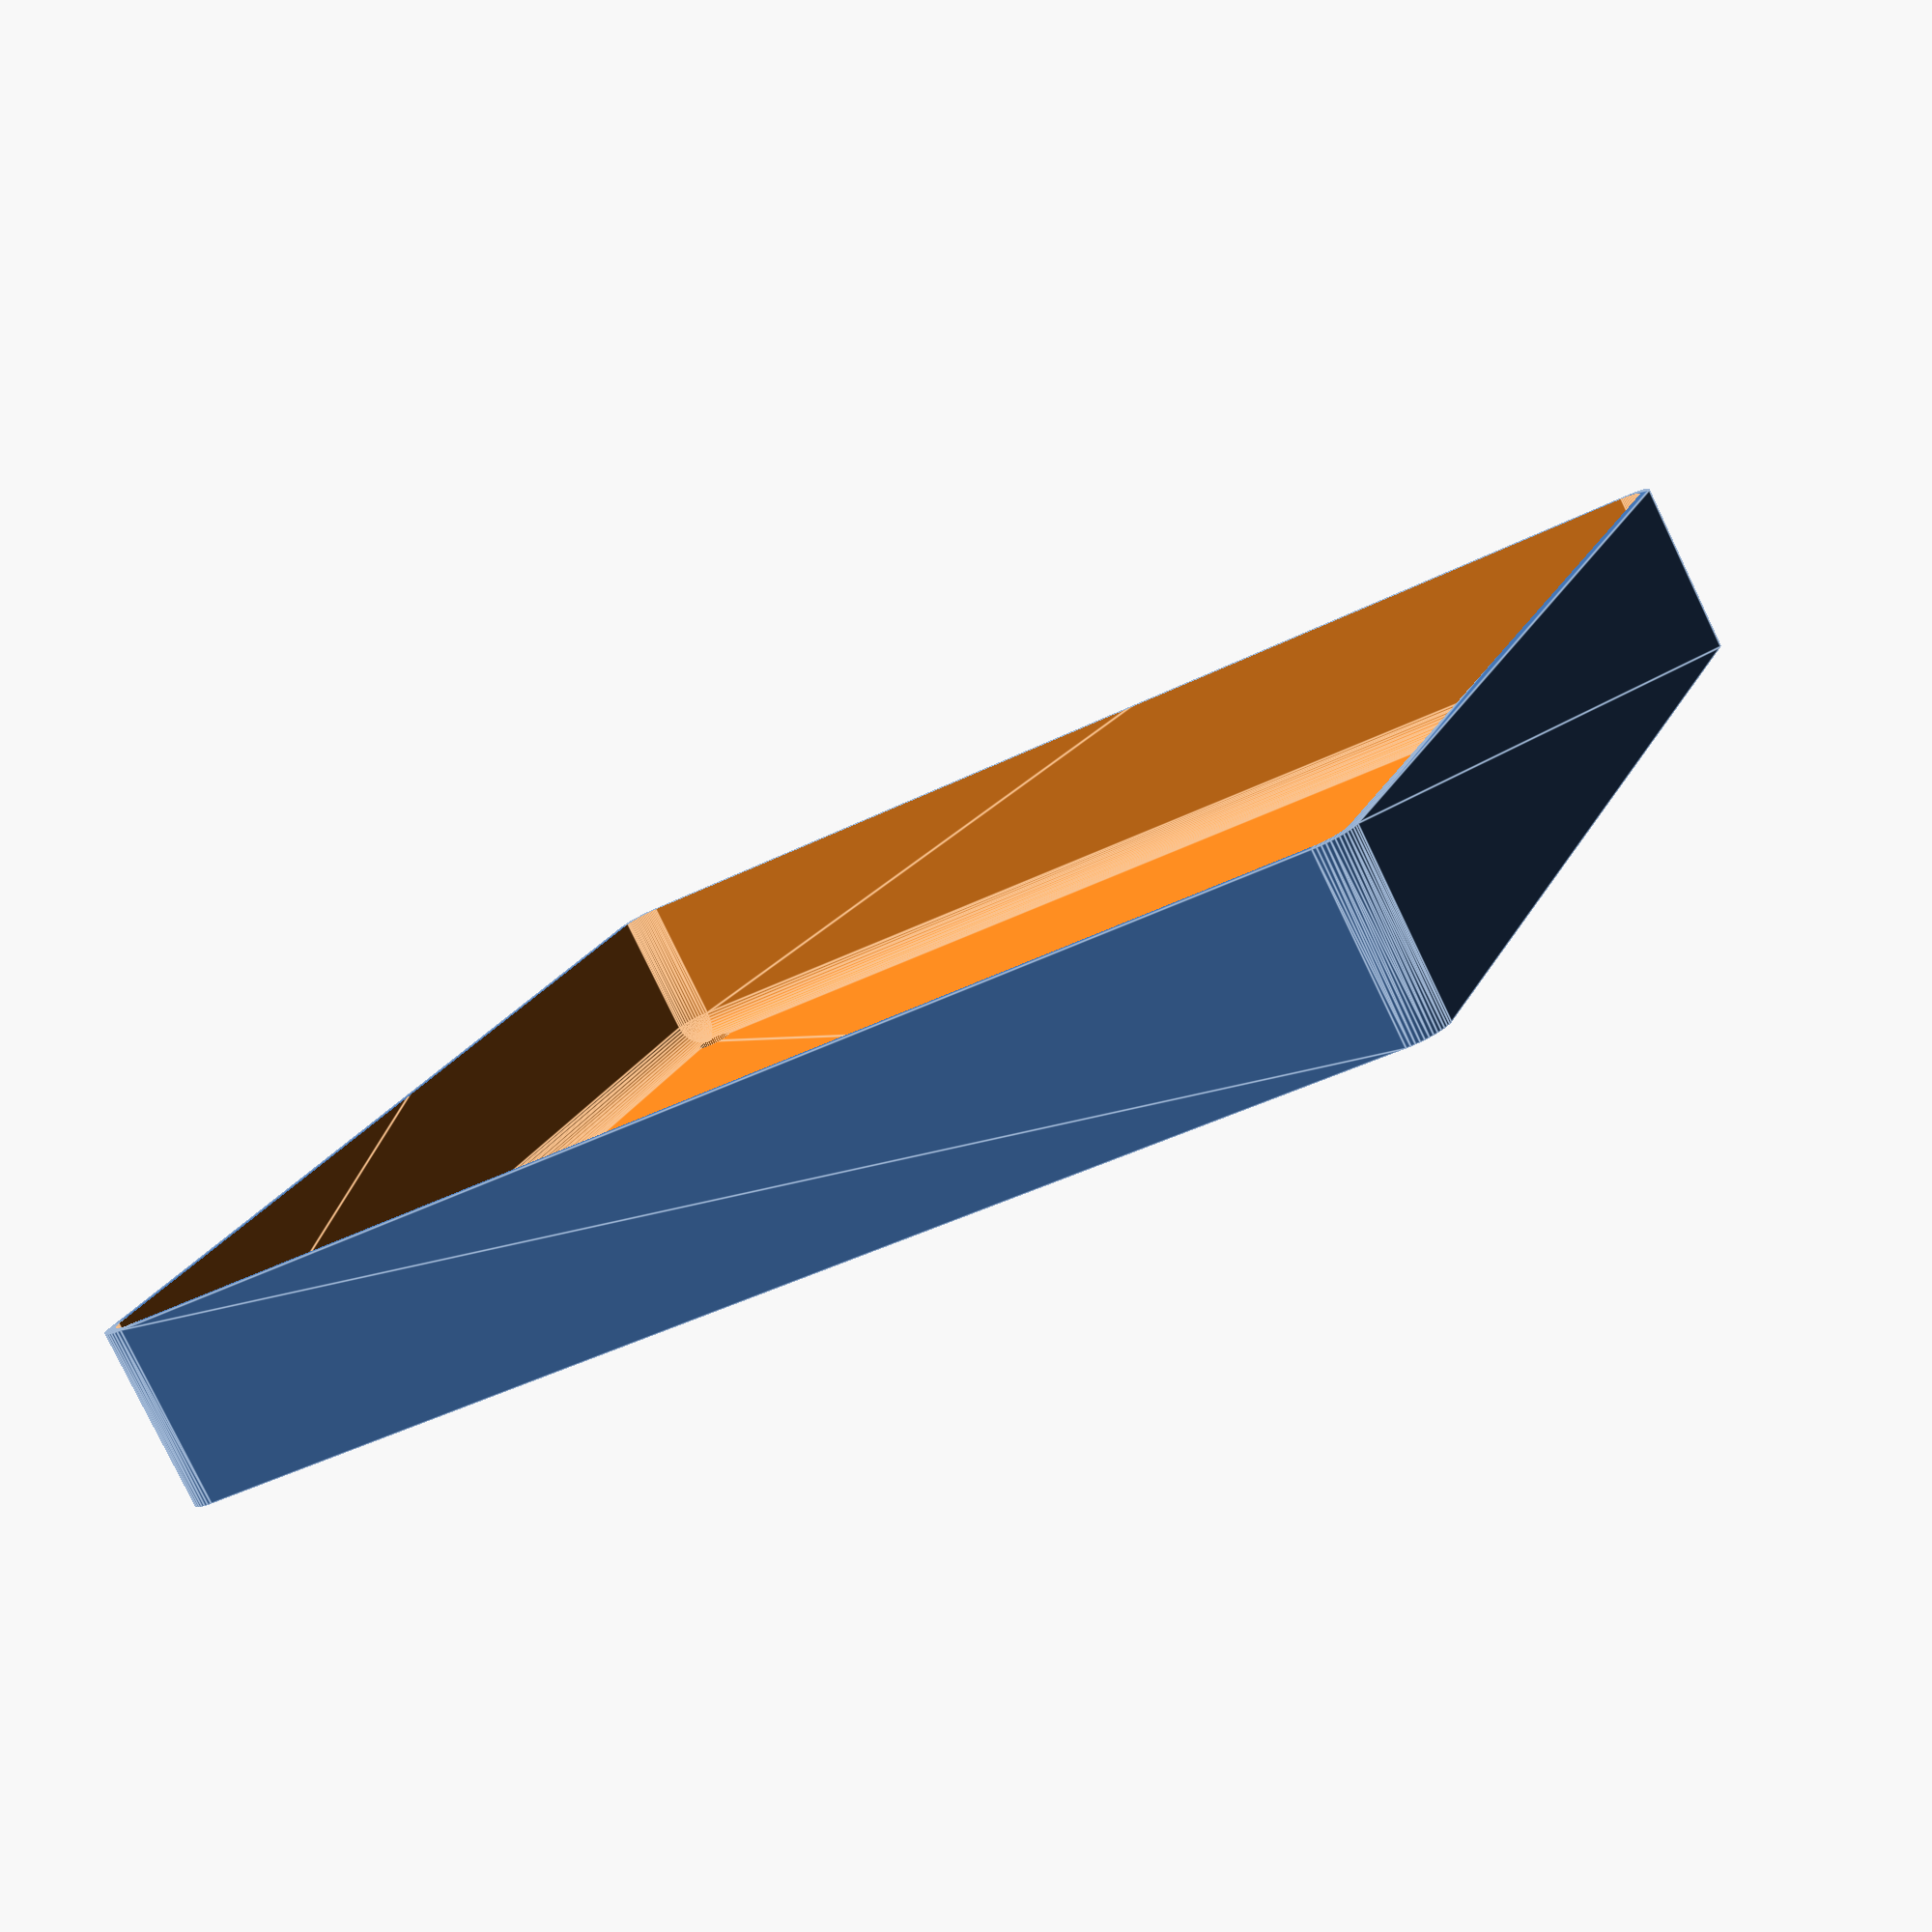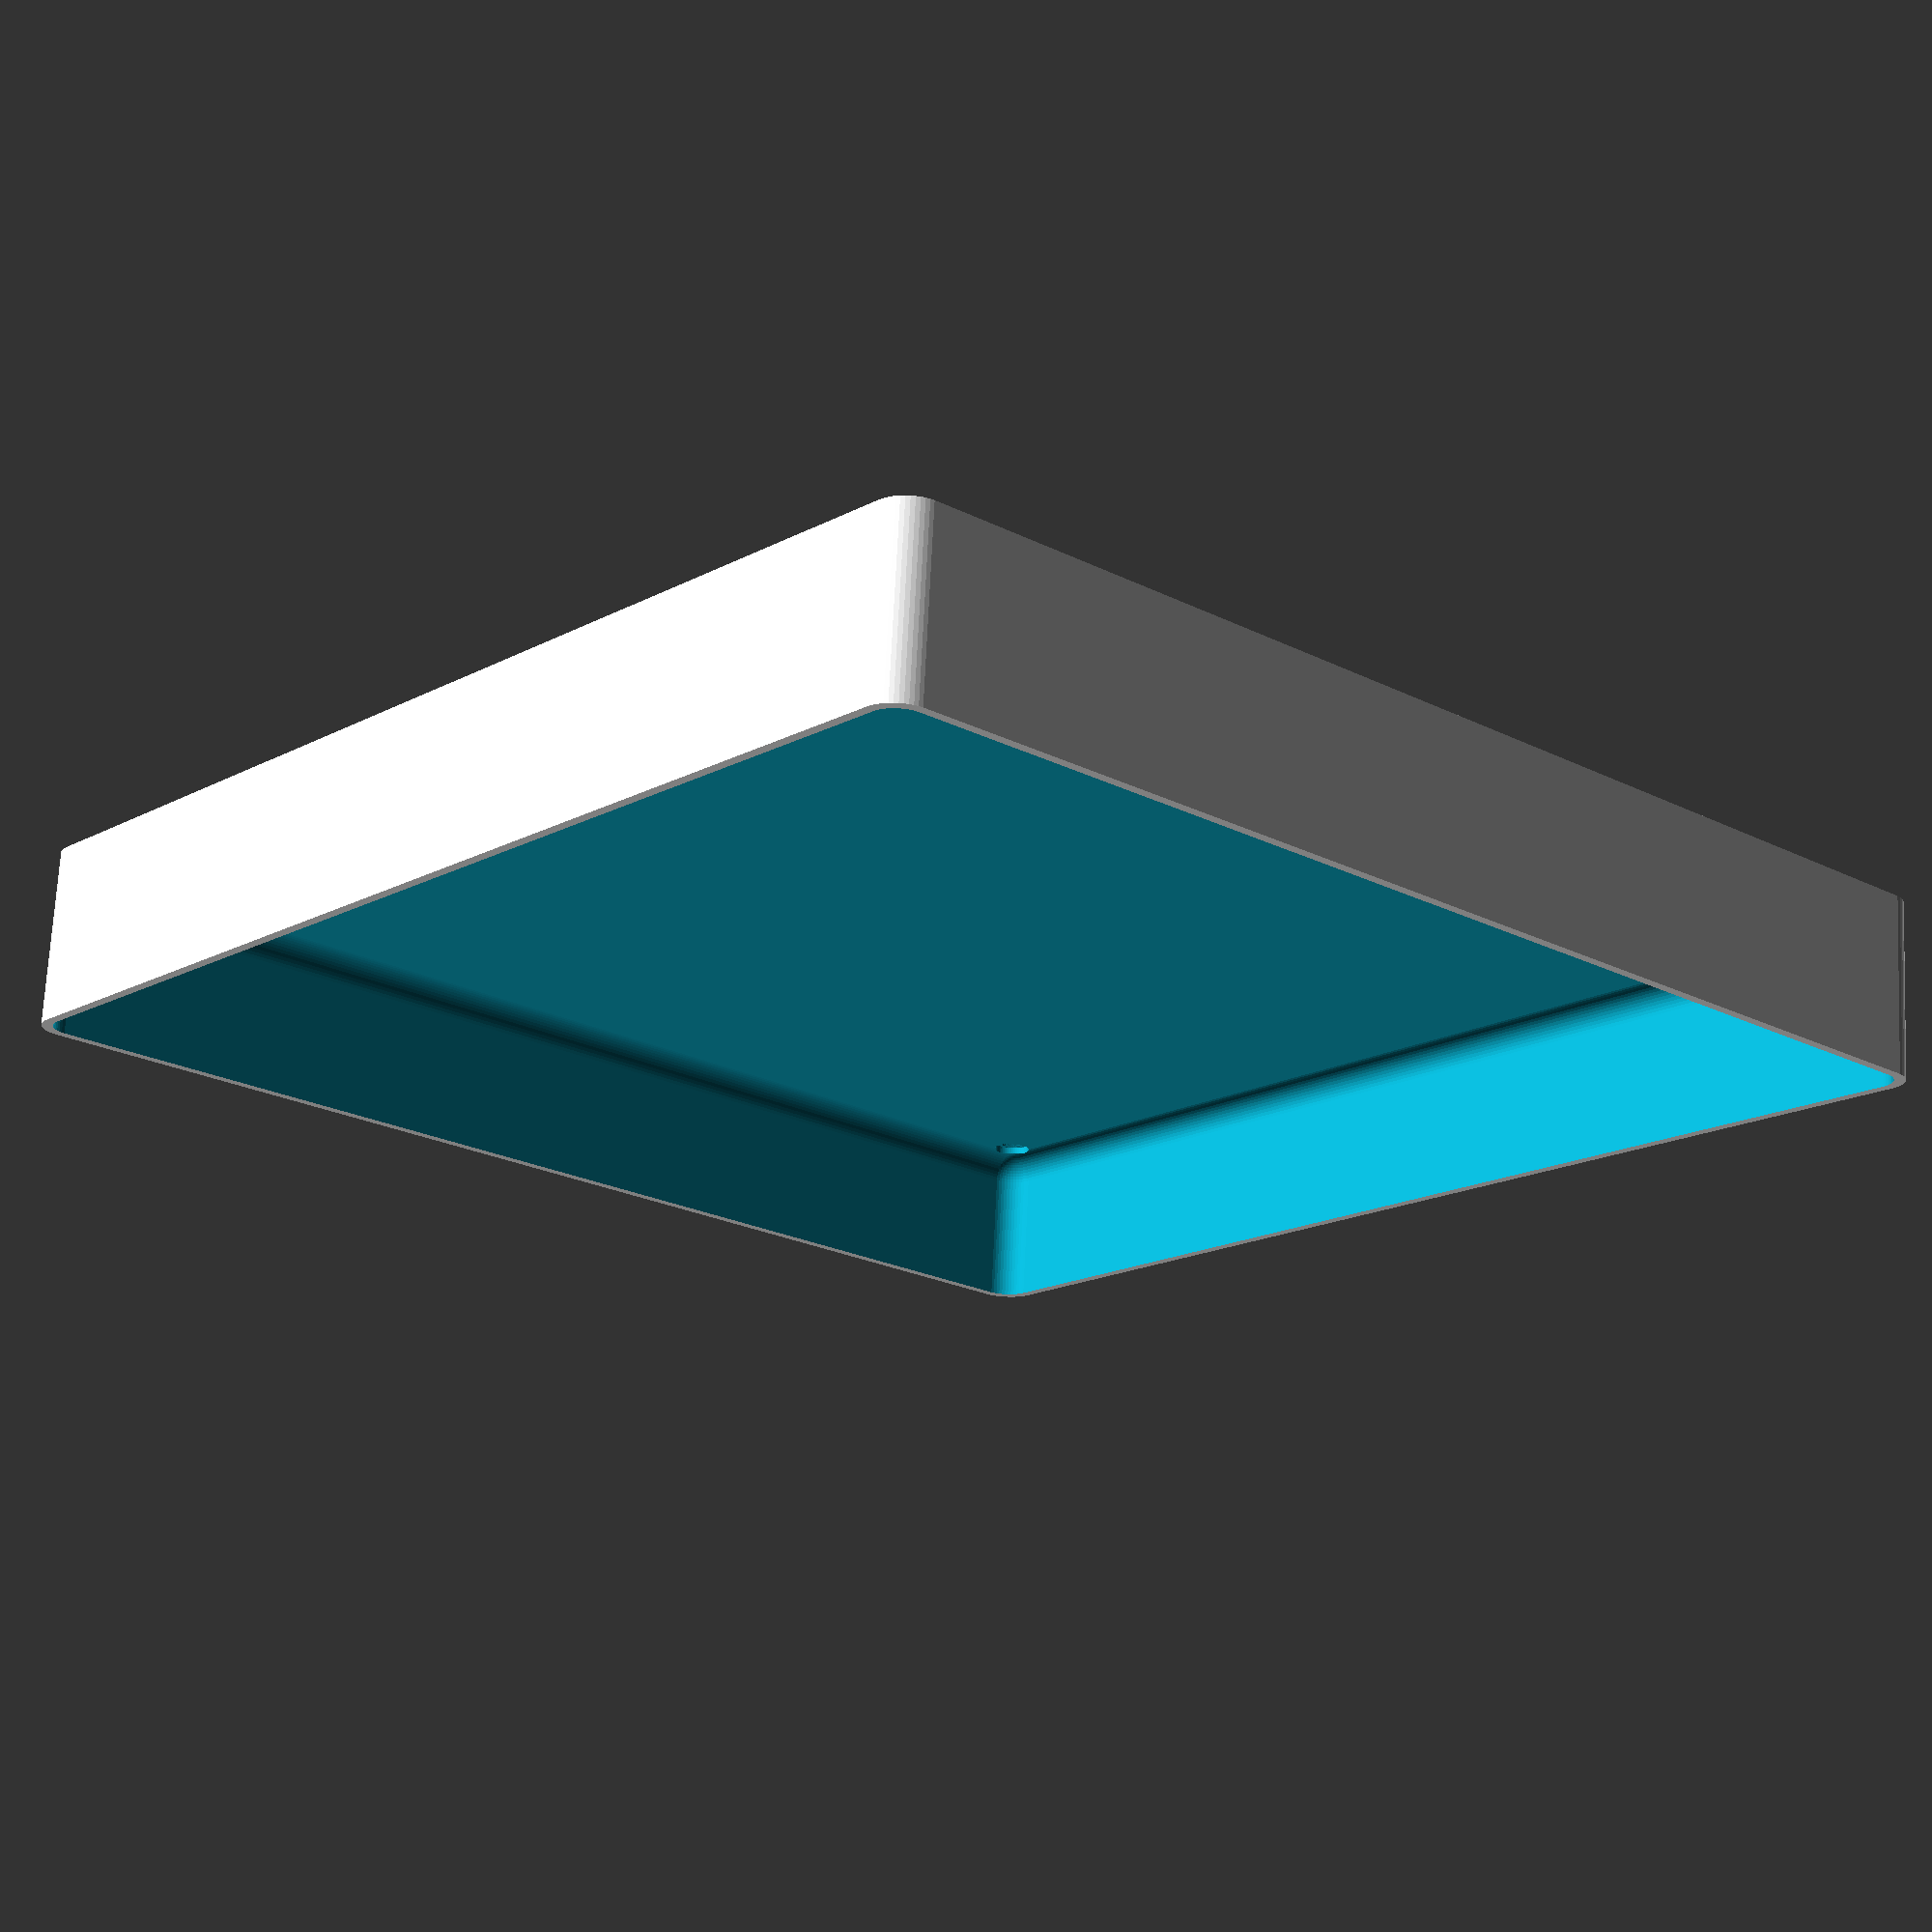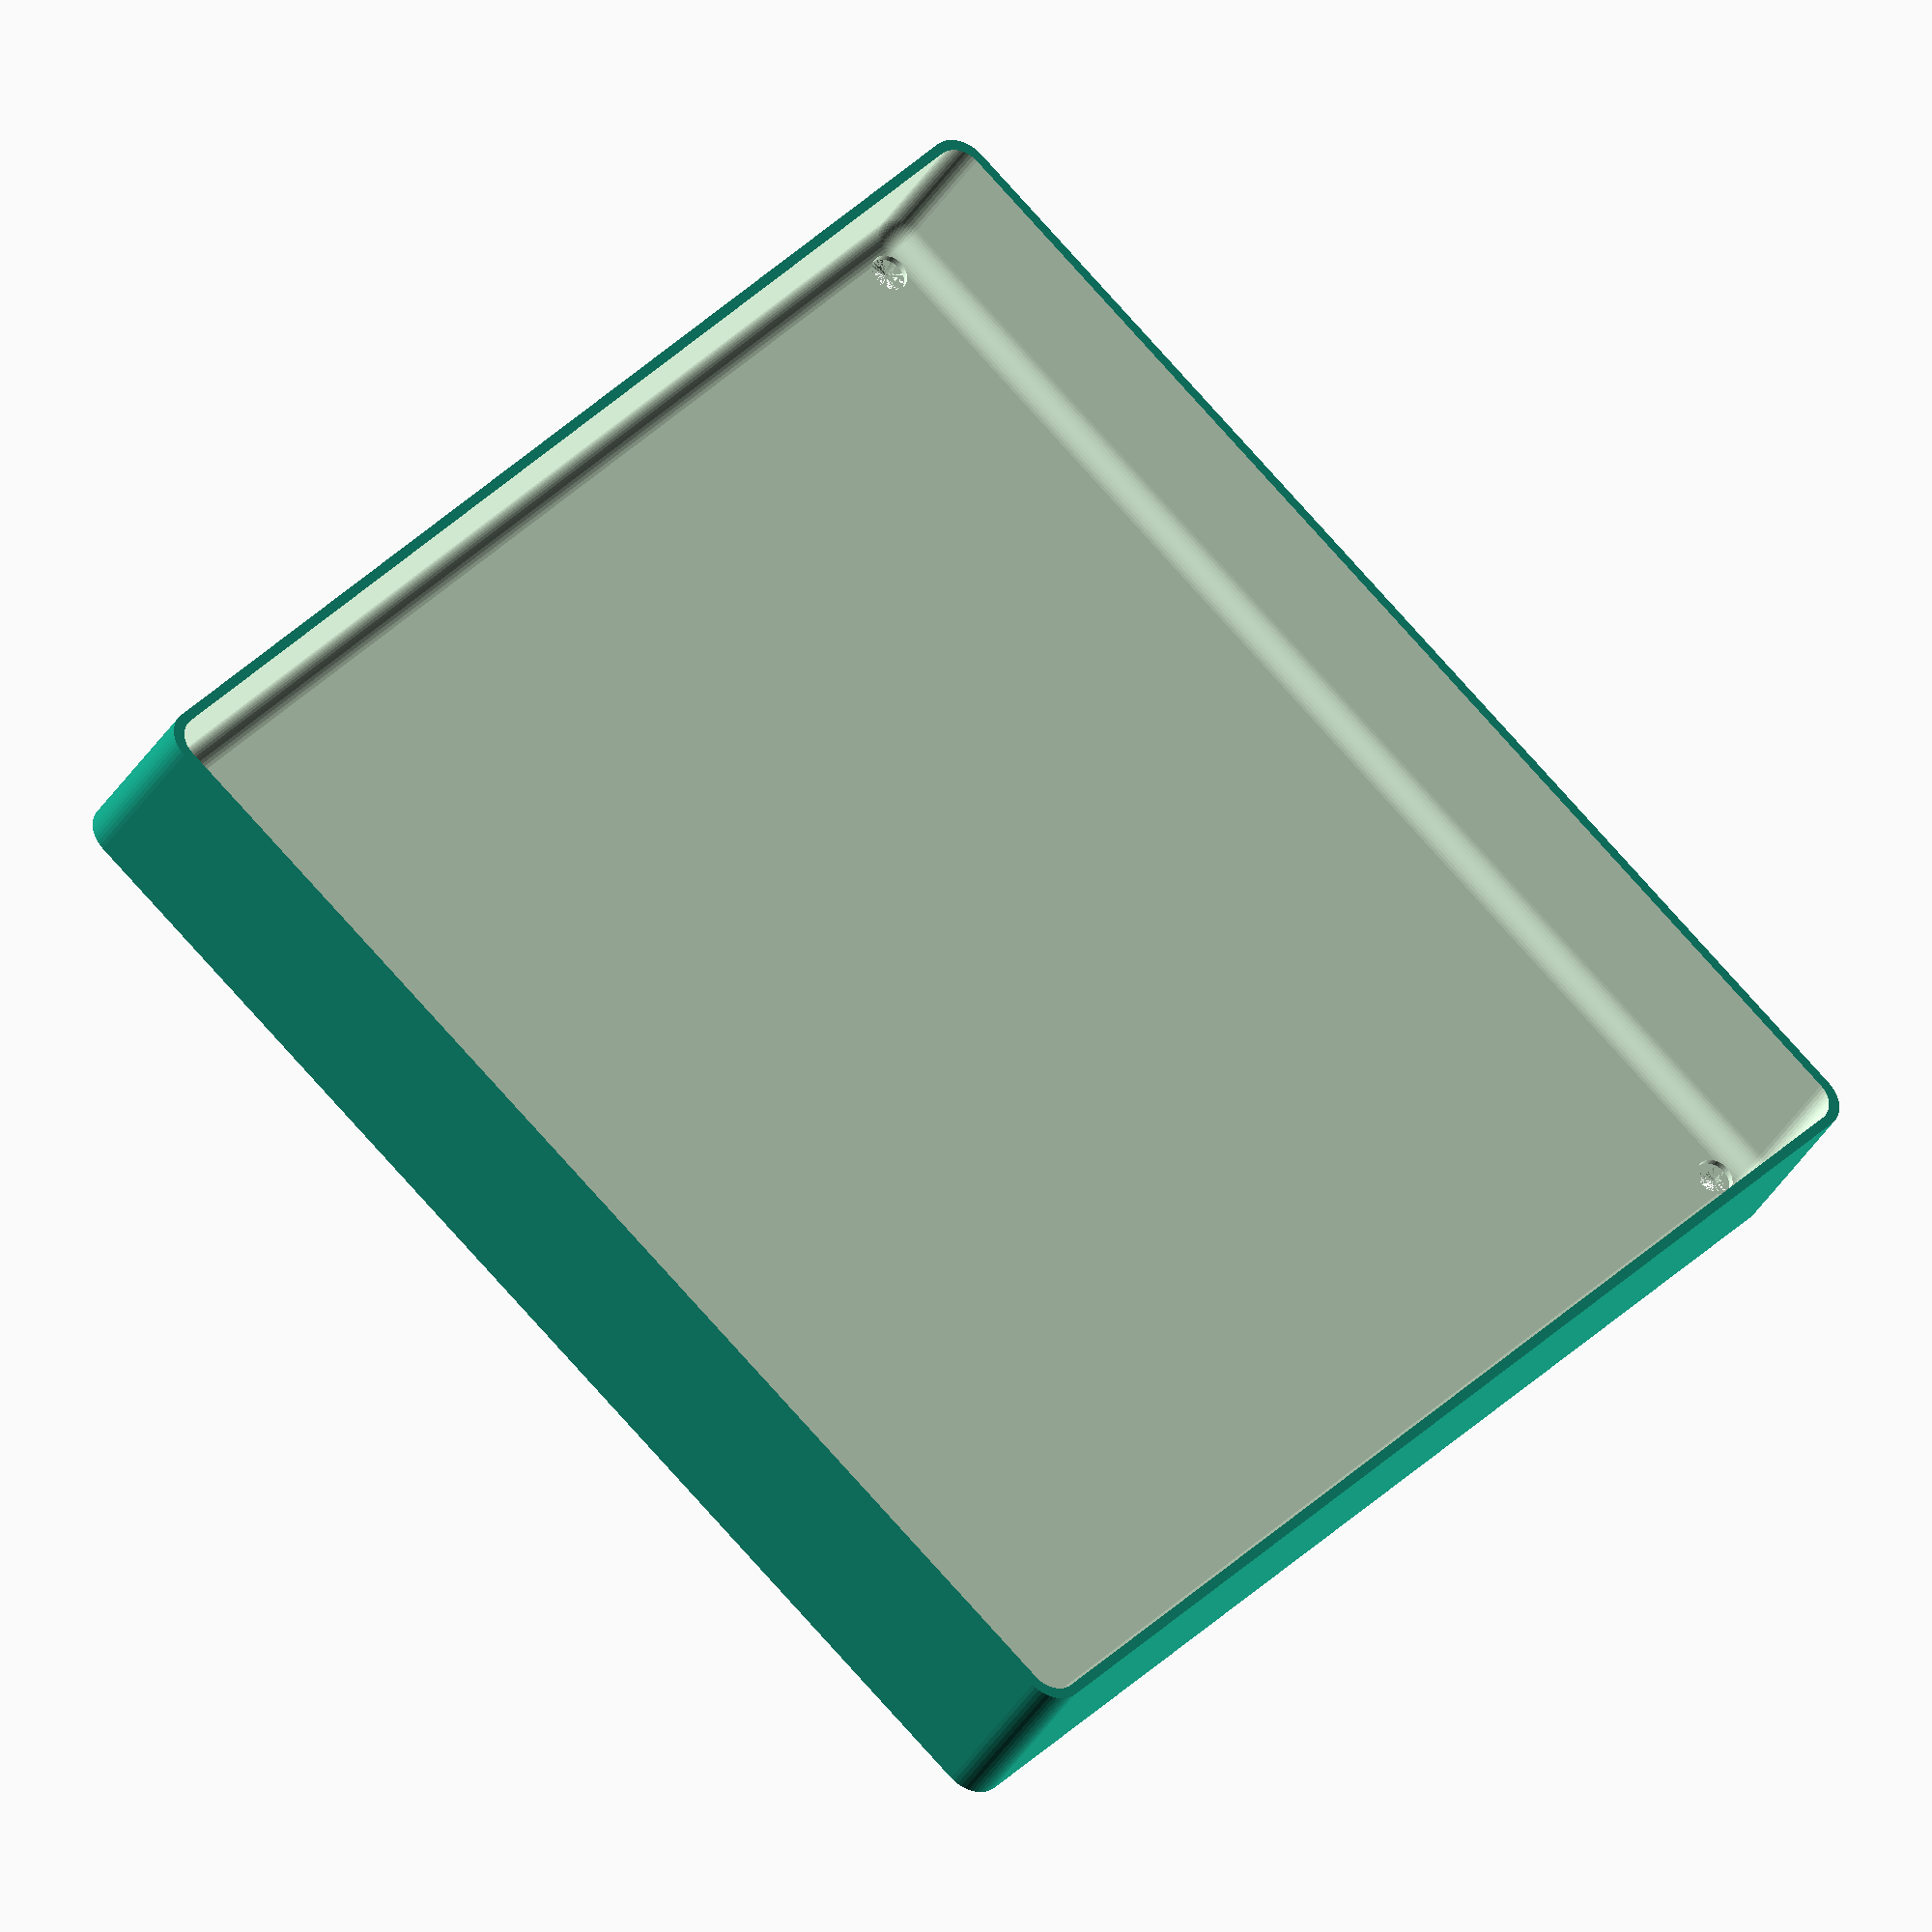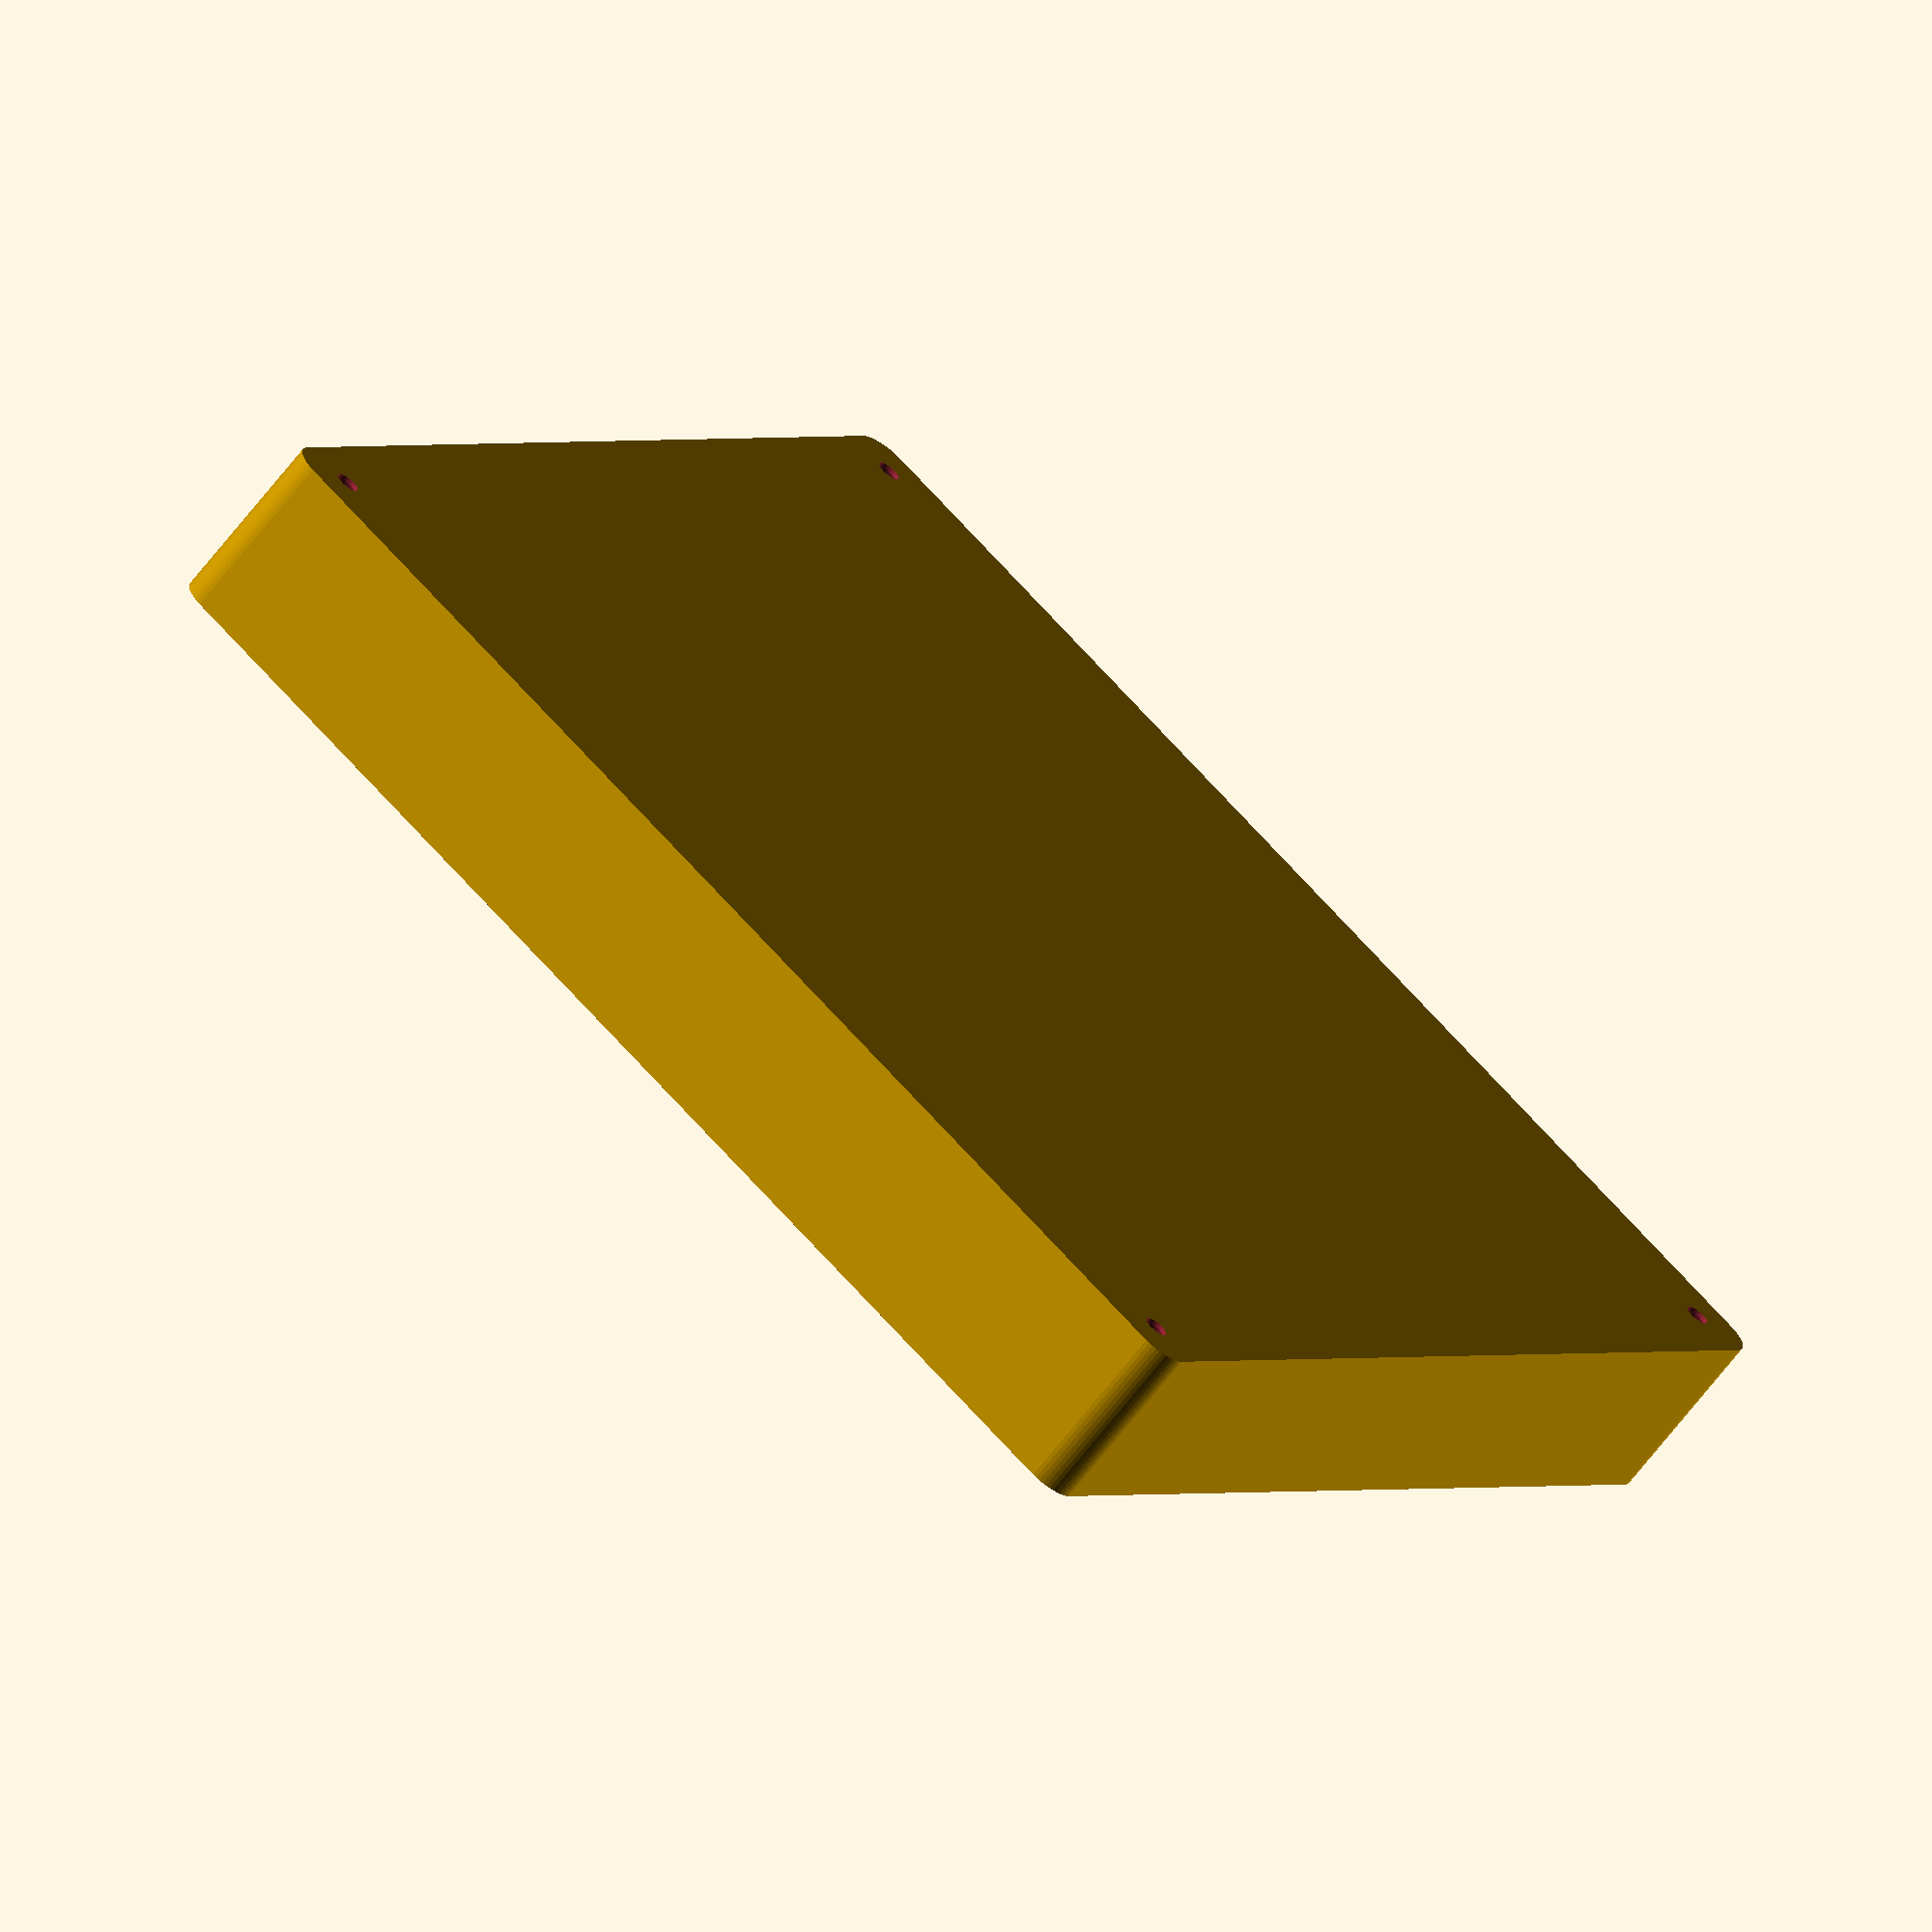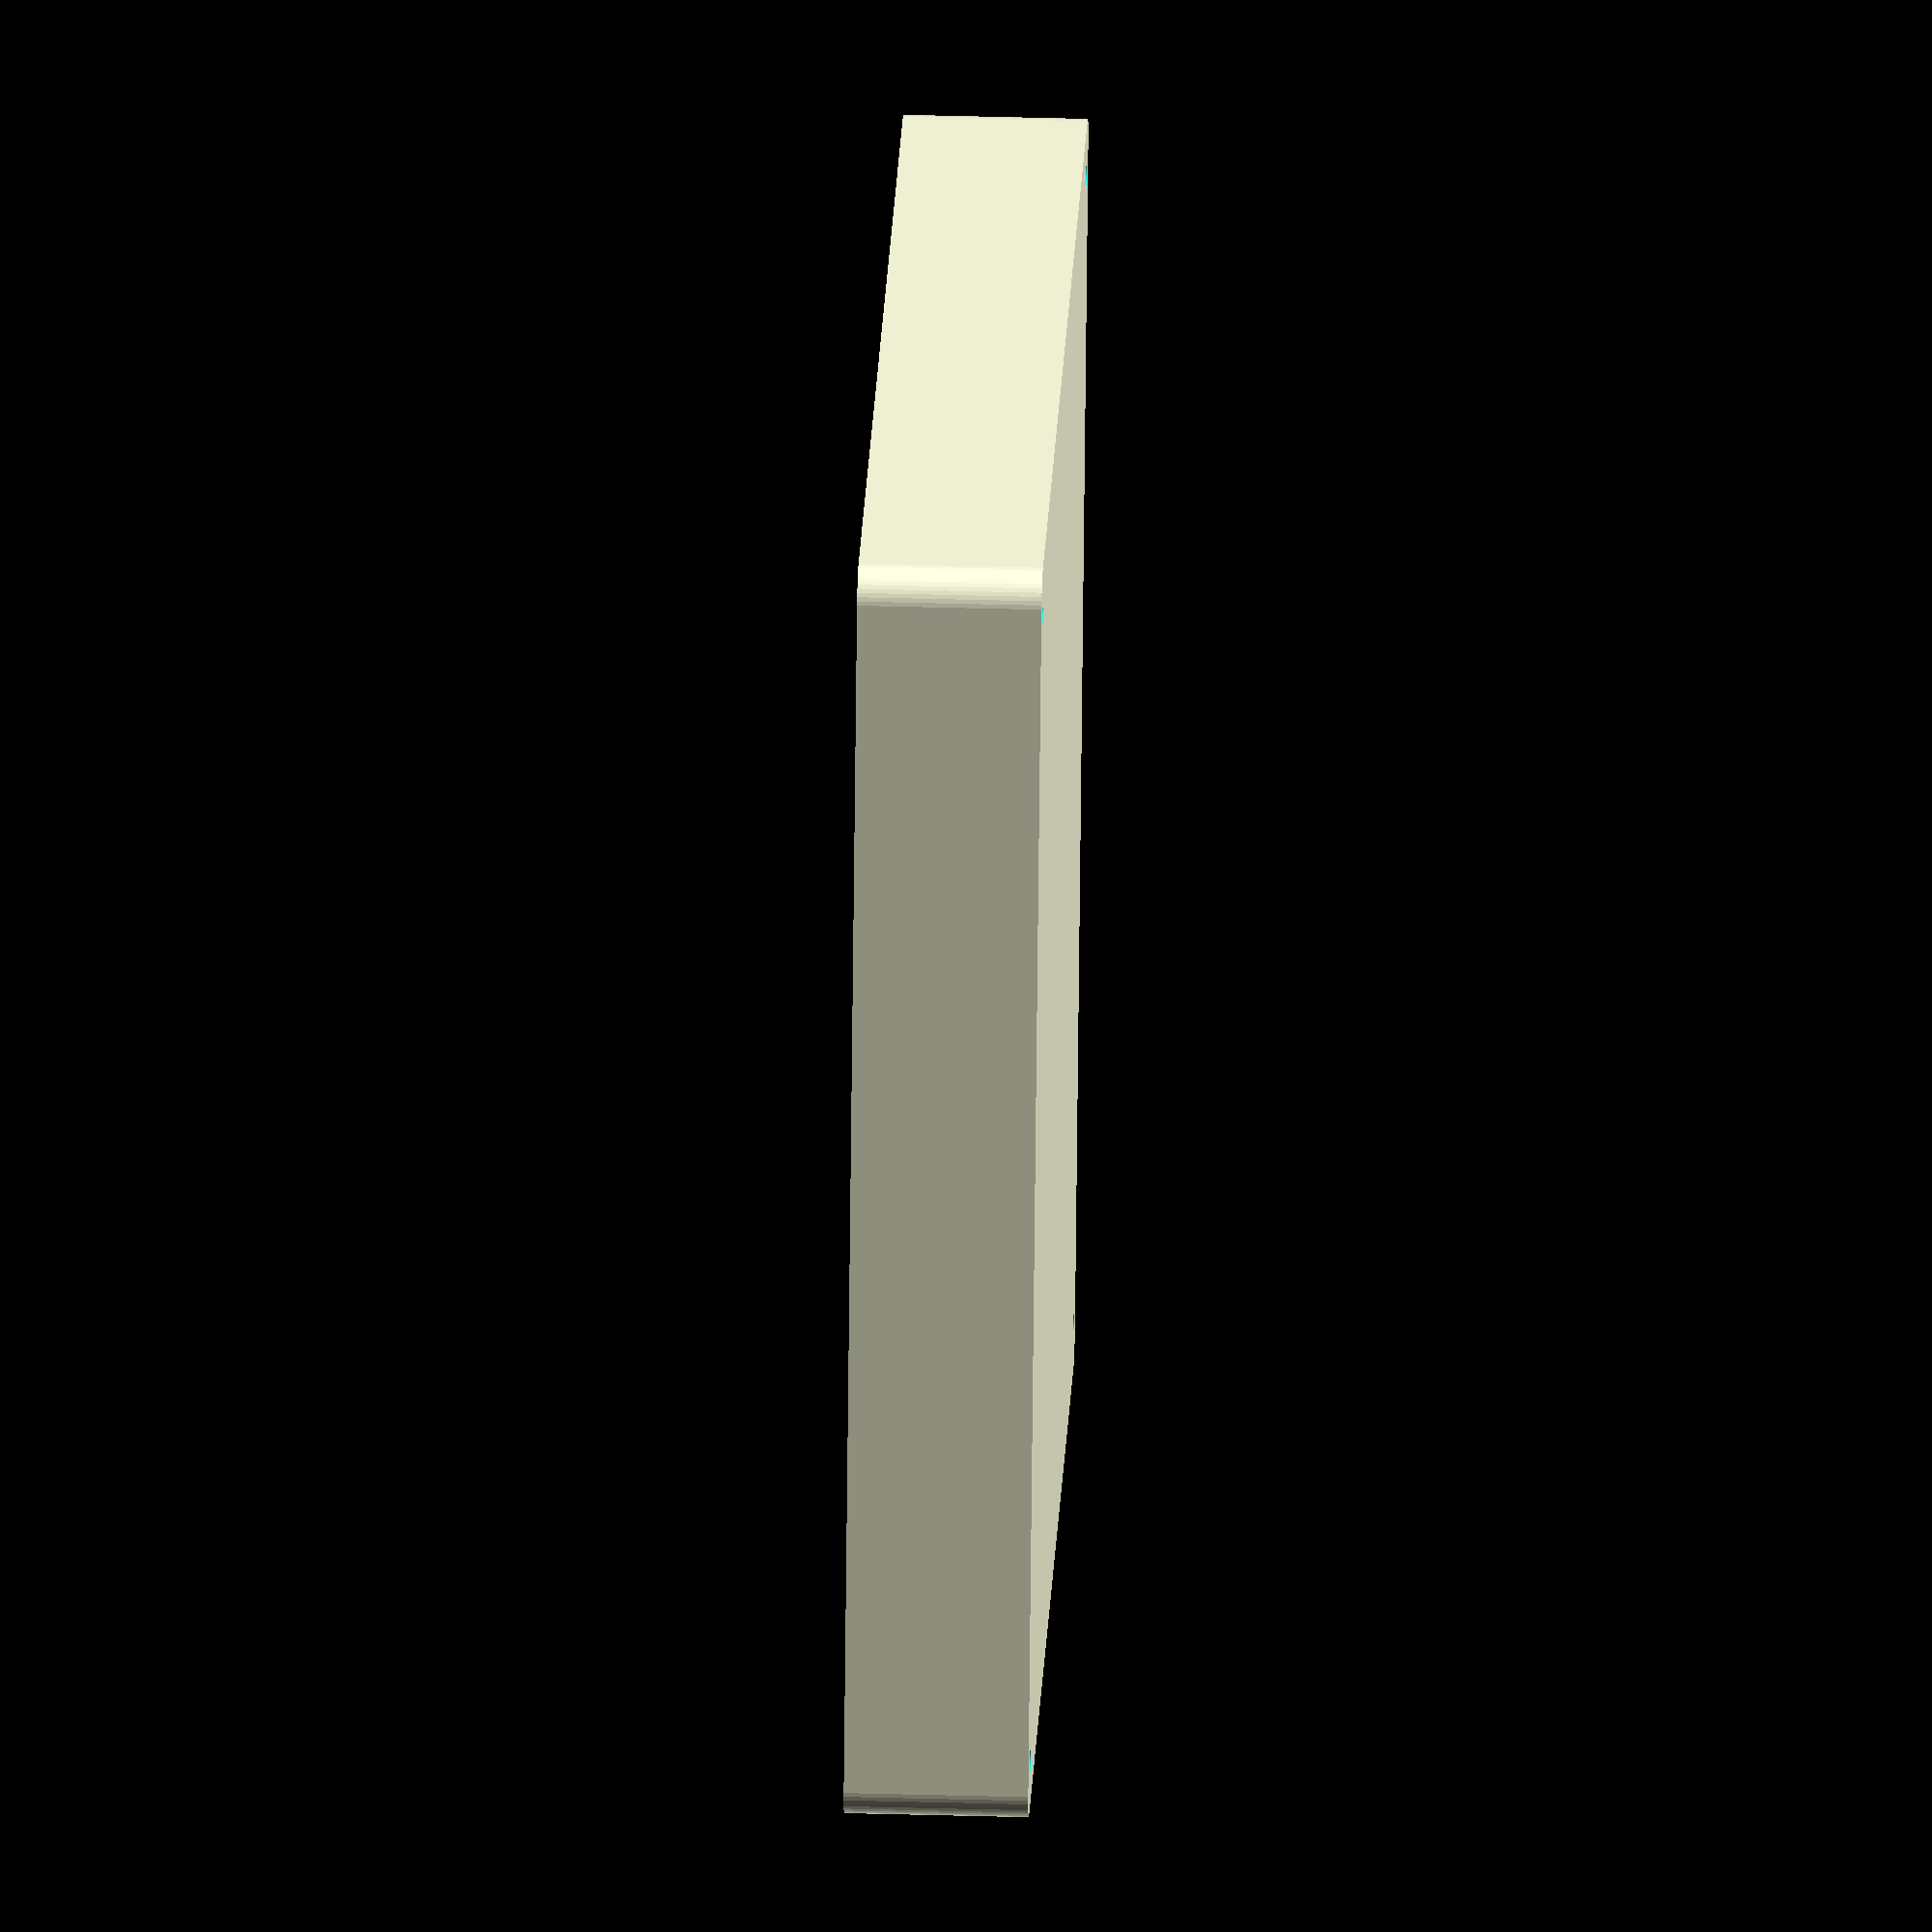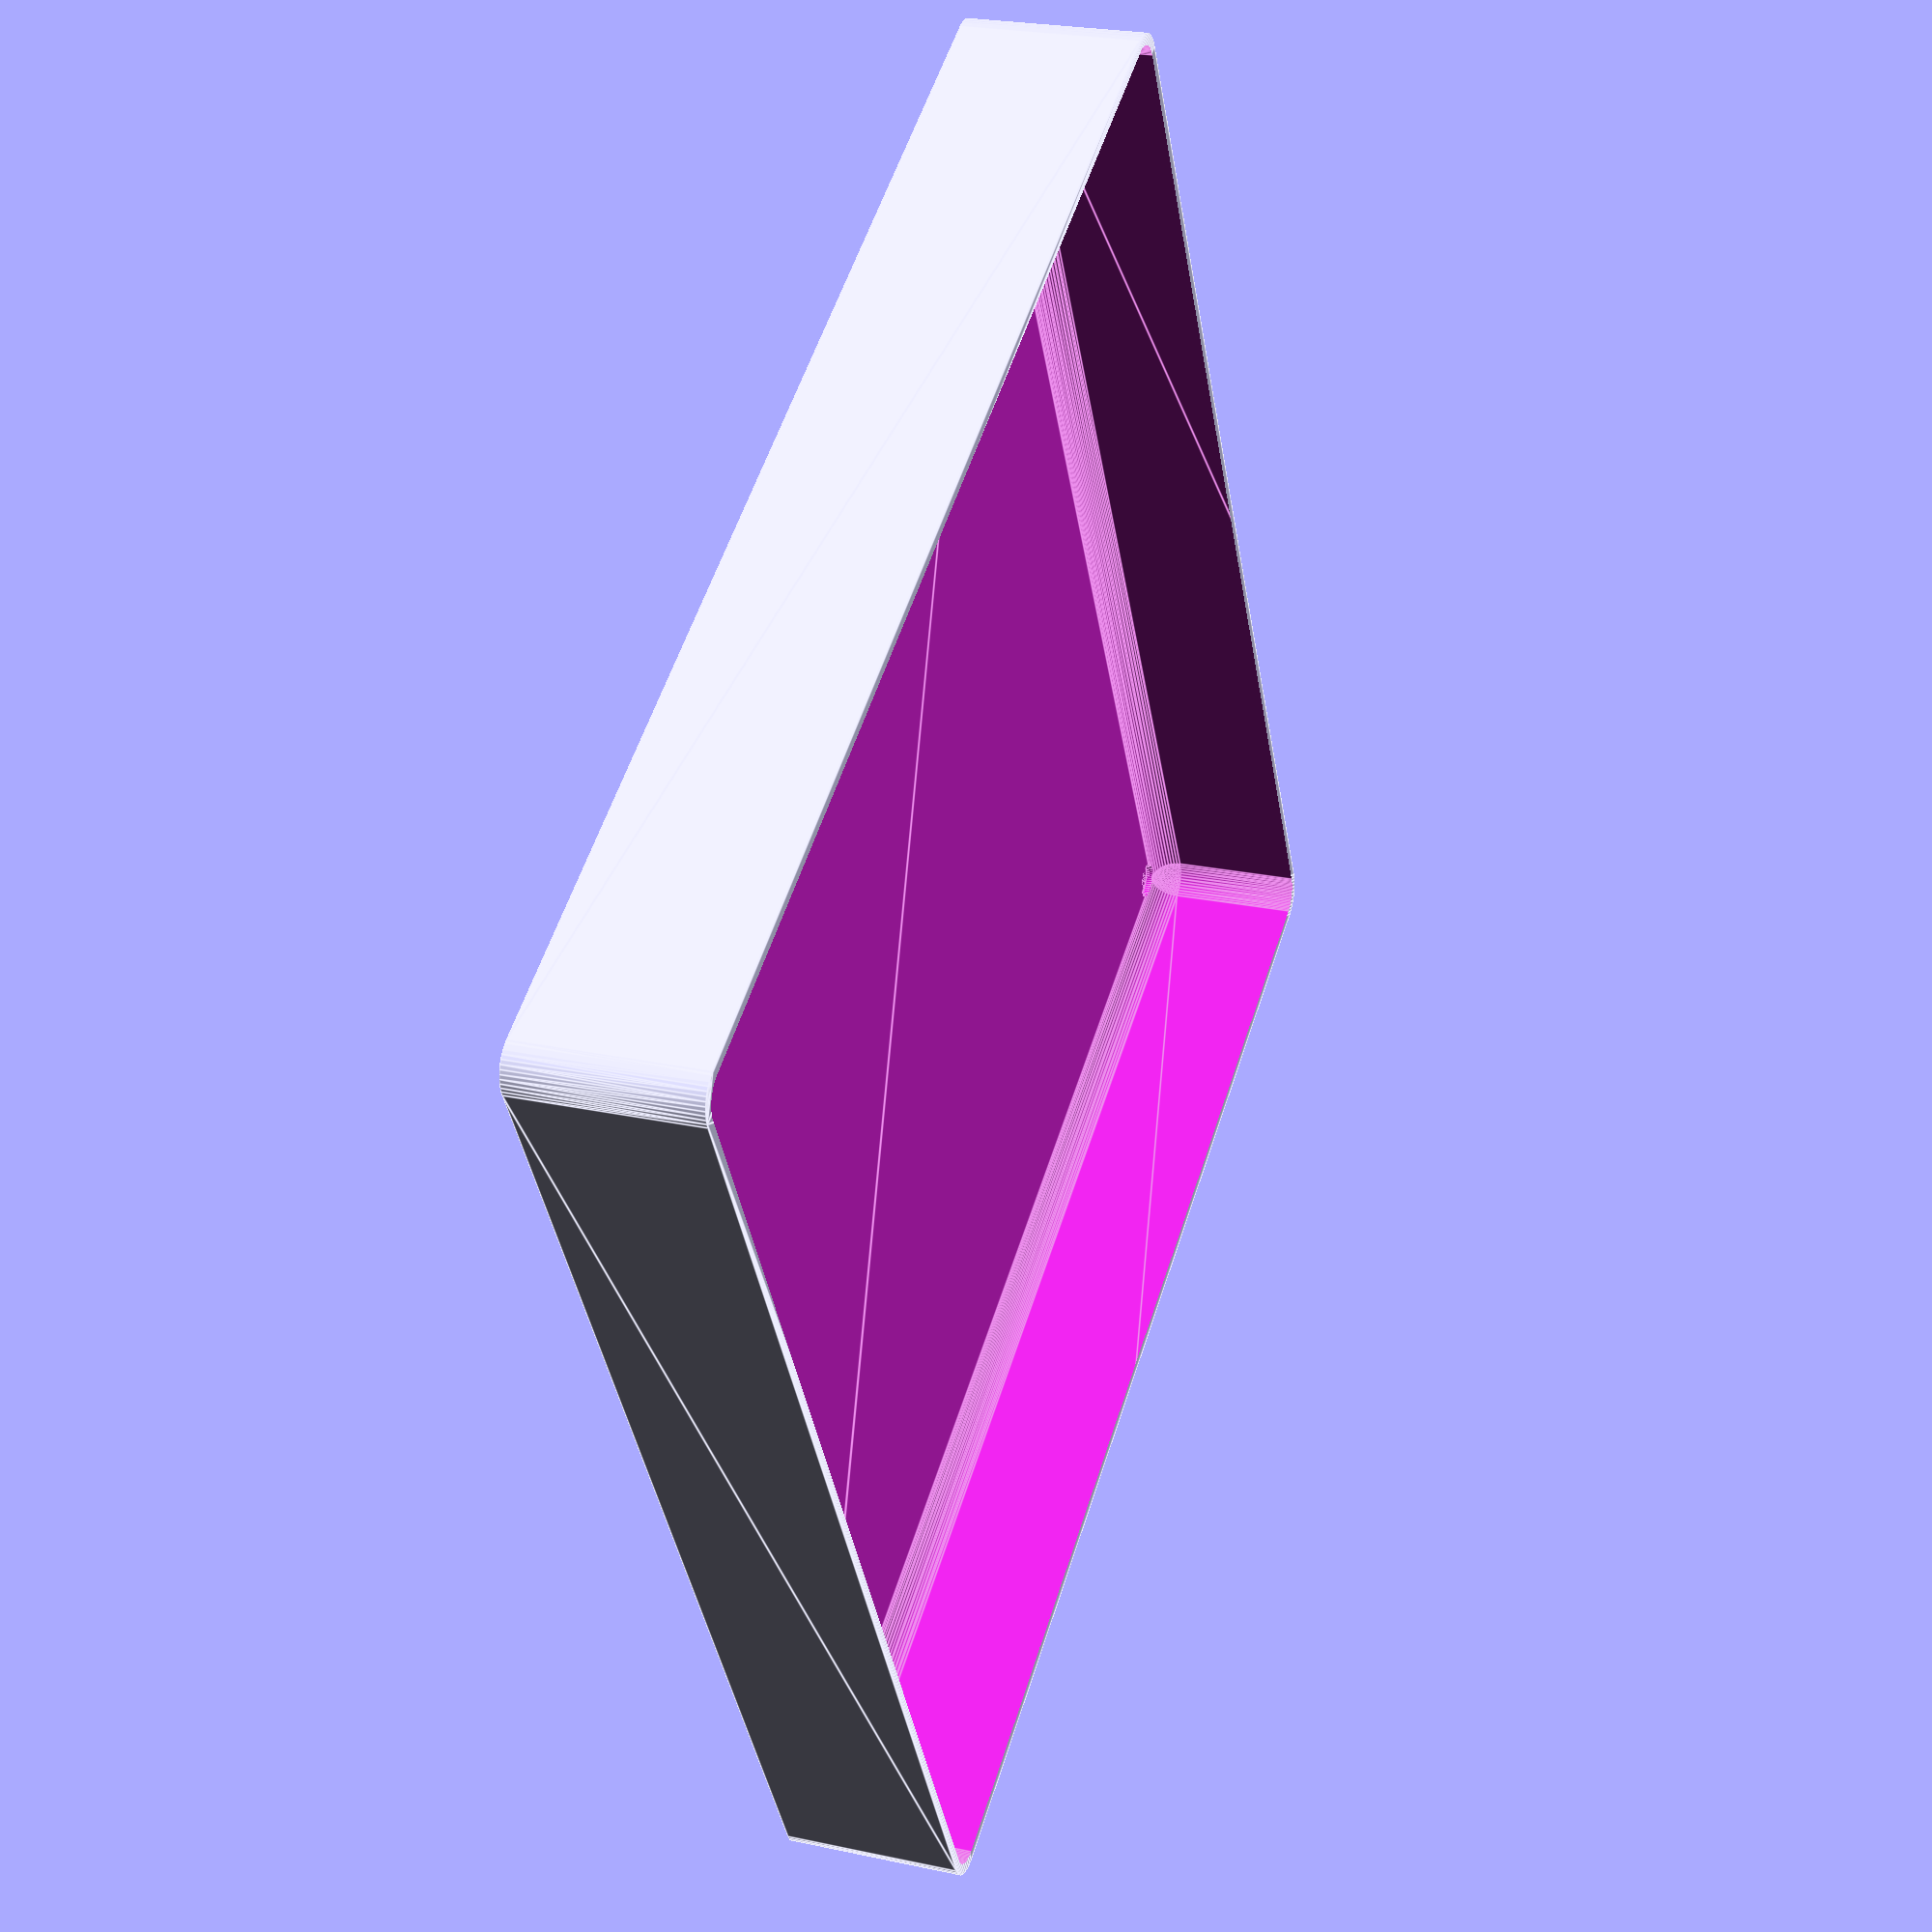
<openscad>
$fn = 50;


difference() {
	union() {
		hull() {
			translate(v = [-92.5000000000, 92.5000000000, 0]) {
				cylinder(h = 27, r = 5);
			}
			translate(v = [92.5000000000, 92.5000000000, 0]) {
				cylinder(h = 27, r = 5);
			}
			translate(v = [-92.5000000000, -92.5000000000, 0]) {
				cylinder(h = 27, r = 5);
			}
			translate(v = [92.5000000000, -92.5000000000, 0]) {
				cylinder(h = 27, r = 5);
			}
		}
	}
	union() {
		translate(v = [-90.0000000000, -90.0000000000, 2]) {
			rotate(a = [0, 0, 0]) {
				difference() {
					union() {
						translate(v = [0, 0, -6.0000000000]) {
							cylinder(h = 6, r = 1.5000000000);
						}
						translate(v = [0, 0, -6.0000000000]) {
							cylinder(h = 6, r = 1.8000000000);
						}
						translate(v = [0, 0, -1.7000000000]) {
							cylinder(h = 1.7000000000, r1 = 1.5000000000, r2 = 2.9000000000);
						}
						cylinder(h = 50, r = 2.9000000000);
						translate(v = [0, 0, -6.0000000000]) {
							cylinder(h = 6, r = 1.5000000000);
						}
					}
					union();
				}
			}
		}
		translate(v = [90.0000000000, -90.0000000000, 2]) {
			rotate(a = [0, 0, 0]) {
				difference() {
					union() {
						translate(v = [0, 0, -6.0000000000]) {
							cylinder(h = 6, r = 1.5000000000);
						}
						translate(v = [0, 0, -6.0000000000]) {
							cylinder(h = 6, r = 1.8000000000);
						}
						translate(v = [0, 0, -1.7000000000]) {
							cylinder(h = 1.7000000000, r1 = 1.5000000000, r2 = 2.9000000000);
						}
						cylinder(h = 50, r = 2.9000000000);
						translate(v = [0, 0, -6.0000000000]) {
							cylinder(h = 6, r = 1.5000000000);
						}
					}
					union();
				}
			}
		}
		translate(v = [-90.0000000000, 90.0000000000, 2]) {
			rotate(a = [0, 0, 0]) {
				difference() {
					union() {
						translate(v = [0, 0, -6.0000000000]) {
							cylinder(h = 6, r = 1.5000000000);
						}
						translate(v = [0, 0, -6.0000000000]) {
							cylinder(h = 6, r = 1.8000000000);
						}
						translate(v = [0, 0, -1.7000000000]) {
							cylinder(h = 1.7000000000, r1 = 1.5000000000, r2 = 2.9000000000);
						}
						cylinder(h = 50, r = 2.9000000000);
						translate(v = [0, 0, -6.0000000000]) {
							cylinder(h = 6, r = 1.5000000000);
						}
					}
					union();
				}
			}
		}
		translate(v = [90.0000000000, 90.0000000000, 2]) {
			rotate(a = [0, 0, 0]) {
				difference() {
					union() {
						translate(v = [0, 0, -6.0000000000]) {
							cylinder(h = 6, r = 1.5000000000);
						}
						translate(v = [0, 0, -6.0000000000]) {
							cylinder(h = 6, r = 1.8000000000);
						}
						translate(v = [0, 0, -1.7000000000]) {
							cylinder(h = 1.7000000000, r1 = 1.5000000000, r2 = 2.9000000000);
						}
						cylinder(h = 50, r = 2.9000000000);
						translate(v = [0, 0, -6.0000000000]) {
							cylinder(h = 6, r = 1.5000000000);
						}
					}
					union();
				}
			}
		}
		translate(v = [0, 0, 3]) {
			hull() {
				union() {
					translate(v = [-92.0000000000, 92.0000000000, 4]) {
						cylinder(h = 39, r = 4);
					}
					translate(v = [-92.0000000000, 92.0000000000, 4]) {
						sphere(r = 4);
					}
					translate(v = [-92.0000000000, 92.0000000000, 43]) {
						sphere(r = 4);
					}
				}
				union() {
					translate(v = [92.0000000000, 92.0000000000, 4]) {
						cylinder(h = 39, r = 4);
					}
					translate(v = [92.0000000000, 92.0000000000, 4]) {
						sphere(r = 4);
					}
					translate(v = [92.0000000000, 92.0000000000, 43]) {
						sphere(r = 4);
					}
				}
				union() {
					translate(v = [-92.0000000000, -92.0000000000, 4]) {
						cylinder(h = 39, r = 4);
					}
					translate(v = [-92.0000000000, -92.0000000000, 4]) {
						sphere(r = 4);
					}
					translate(v = [-92.0000000000, -92.0000000000, 43]) {
						sphere(r = 4);
					}
				}
				union() {
					translate(v = [92.0000000000, -92.0000000000, 4]) {
						cylinder(h = 39, r = 4);
					}
					translate(v = [92.0000000000, -92.0000000000, 4]) {
						sphere(r = 4);
					}
					translate(v = [92.0000000000, -92.0000000000, 43]) {
						sphere(r = 4);
					}
				}
			}
		}
	}
}
</openscad>
<views>
elev=260.5 azim=110.5 roll=154.3 proj=p view=edges
elev=108.8 azim=221.7 roll=177.2 proj=p view=solid
elev=214.4 azim=131.7 roll=206.1 proj=o view=solid
elev=247.1 azim=146.2 roll=37.8 proj=o view=wireframe
elev=142.7 azim=73.4 roll=87.9 proj=o view=solid
elev=156.0 azim=331.7 roll=250.4 proj=p view=edges
</views>
